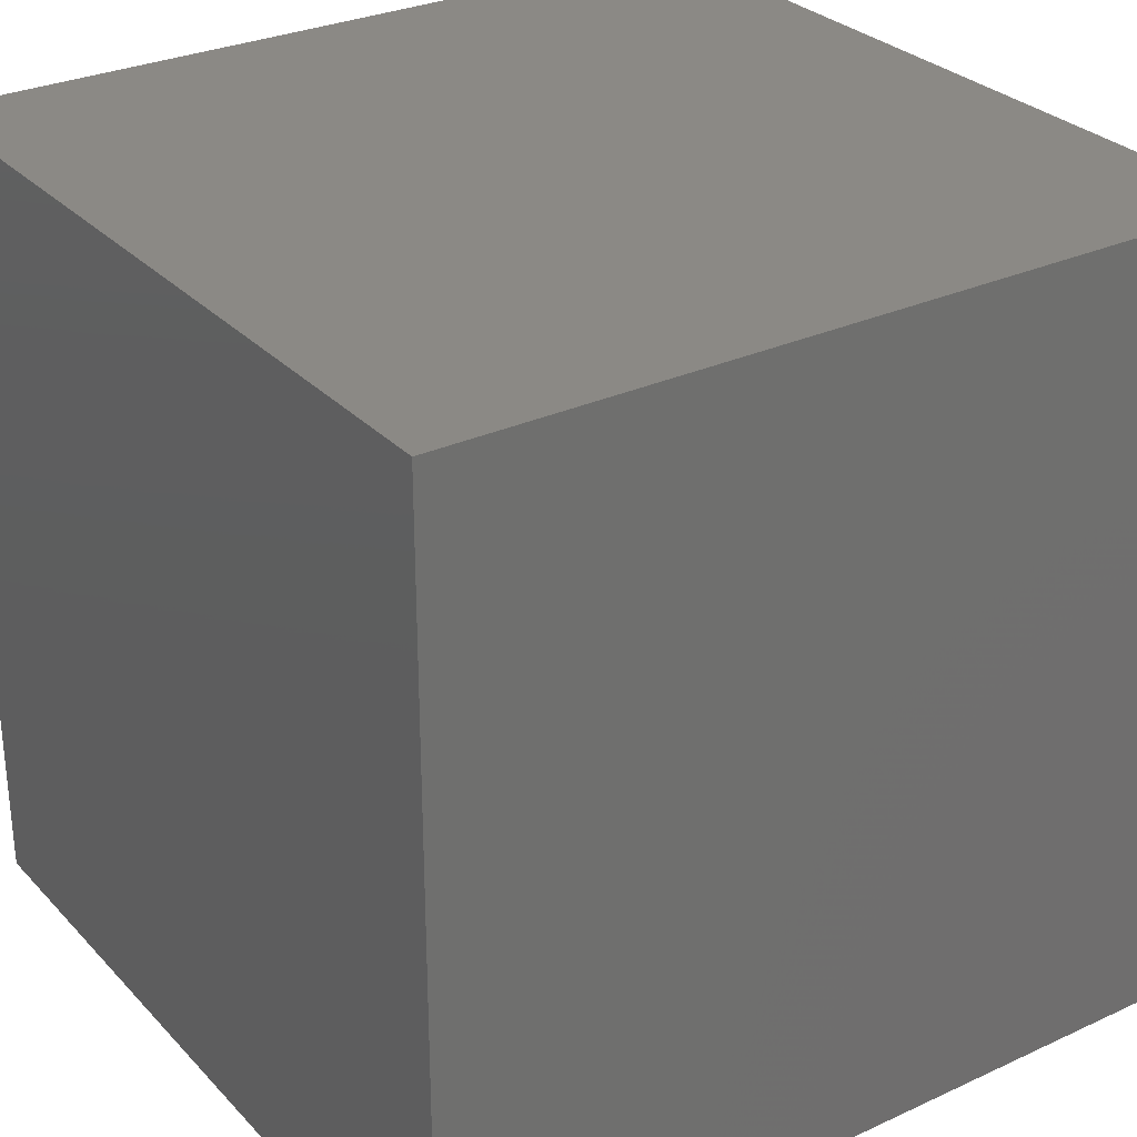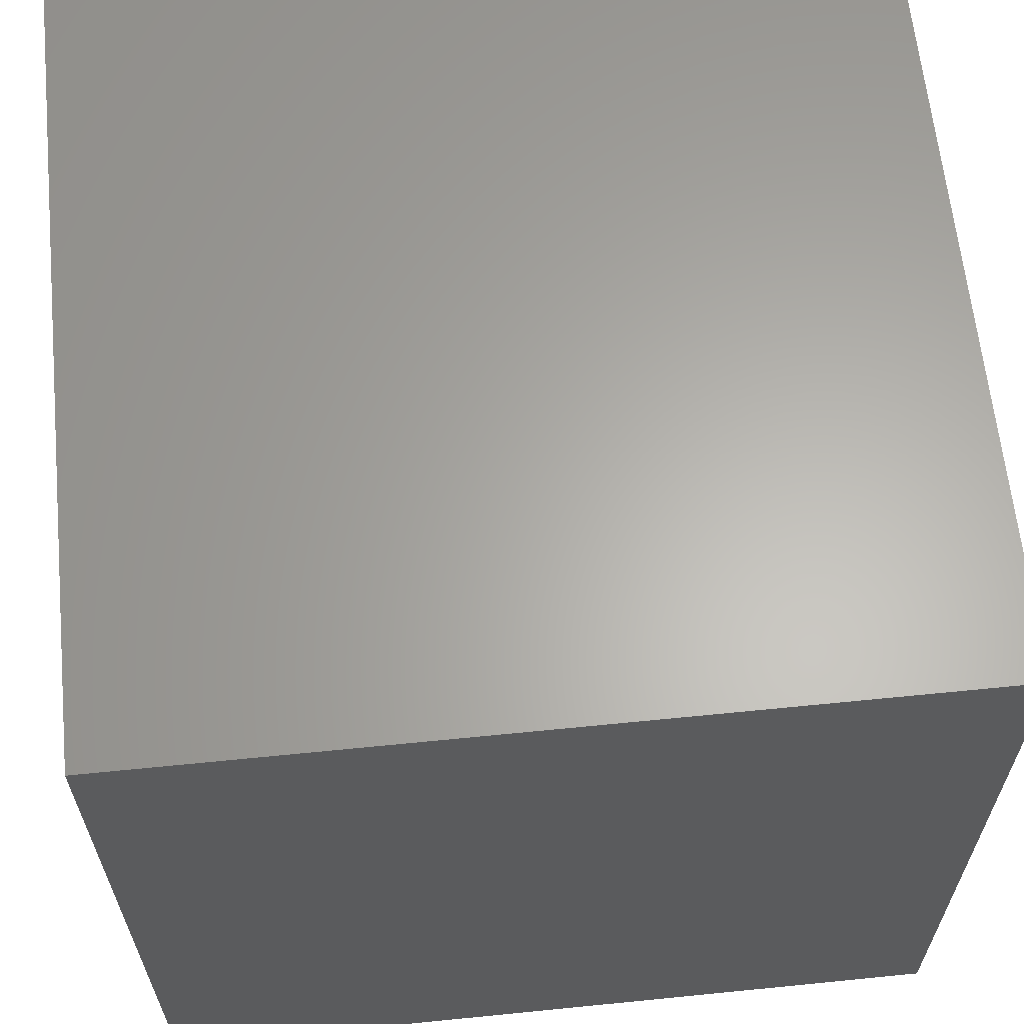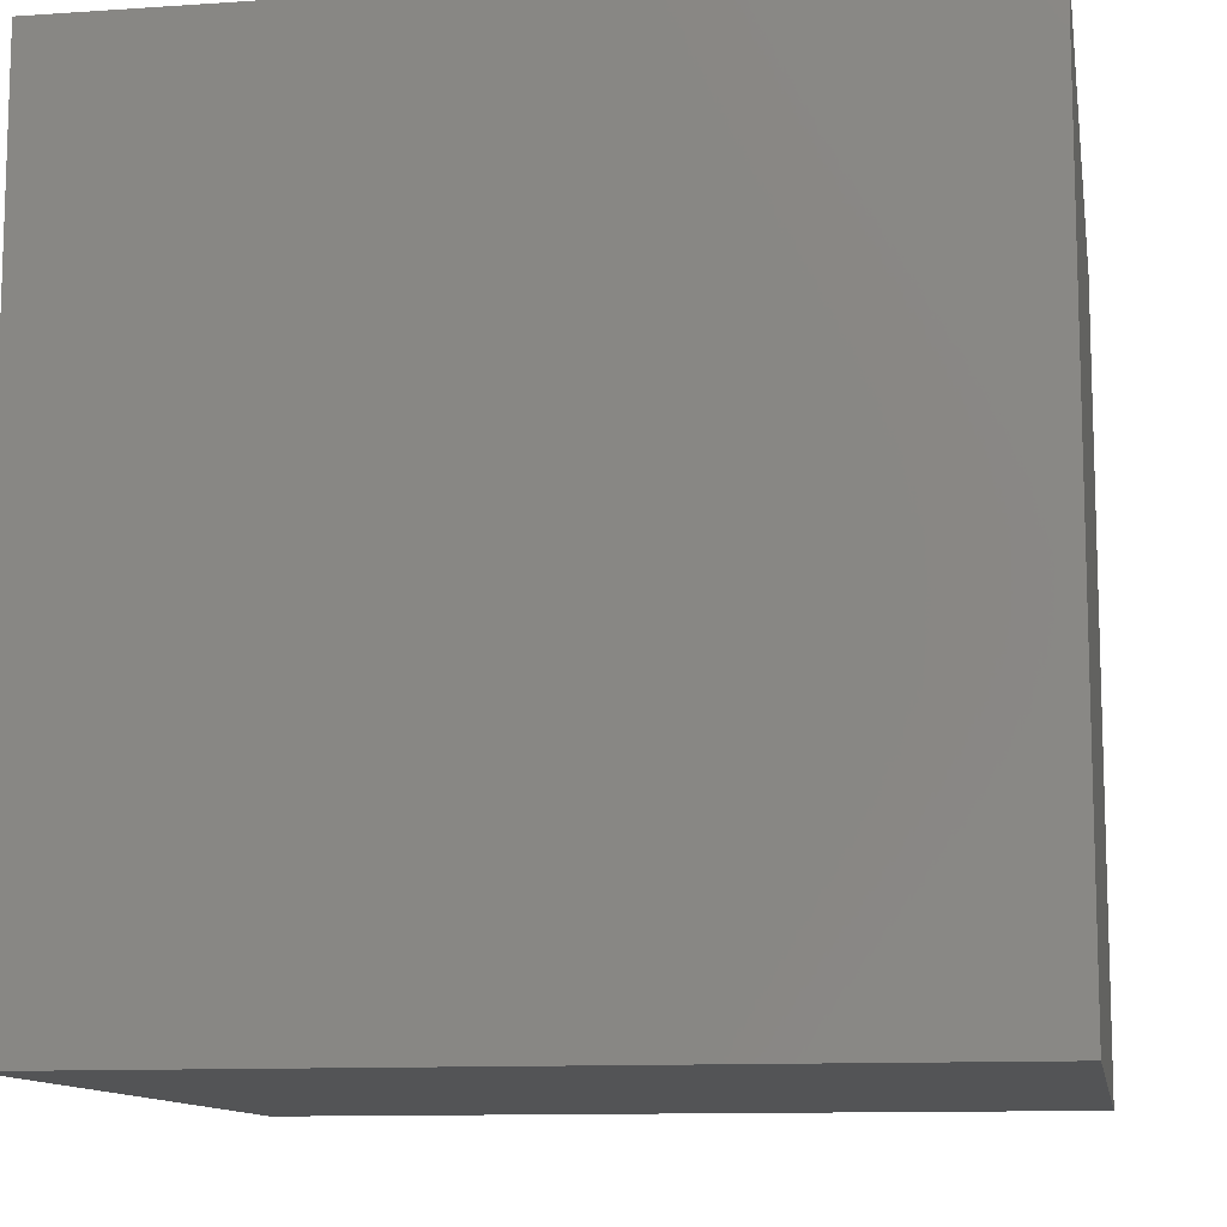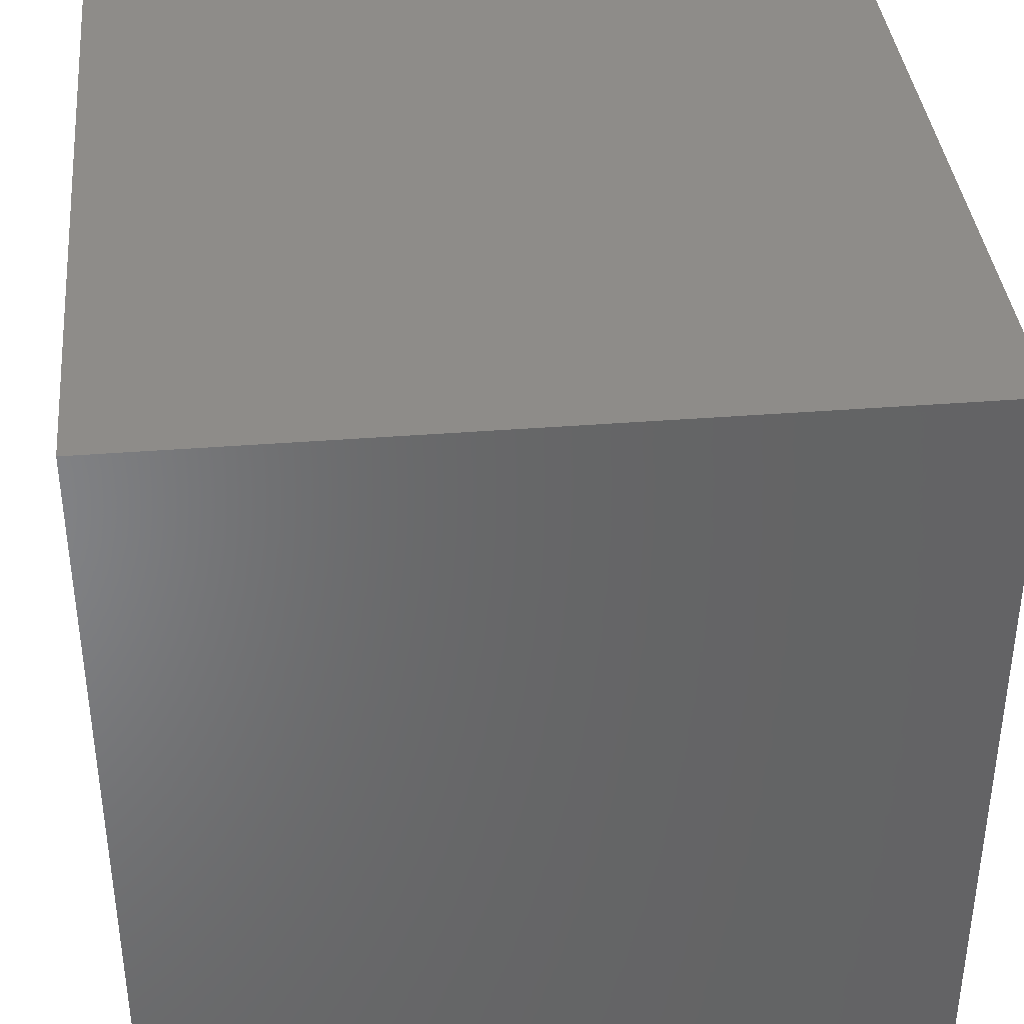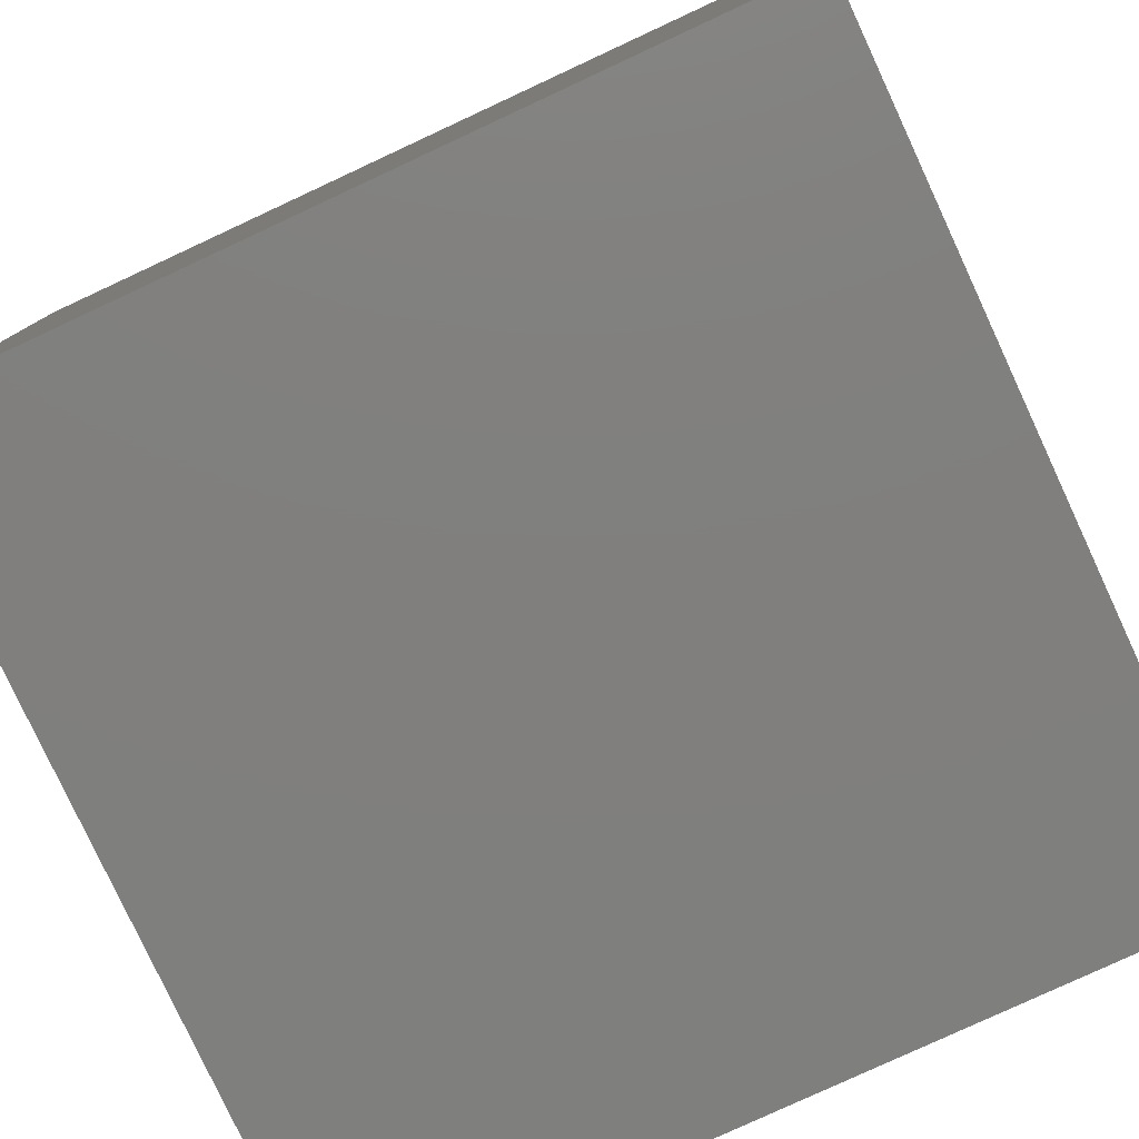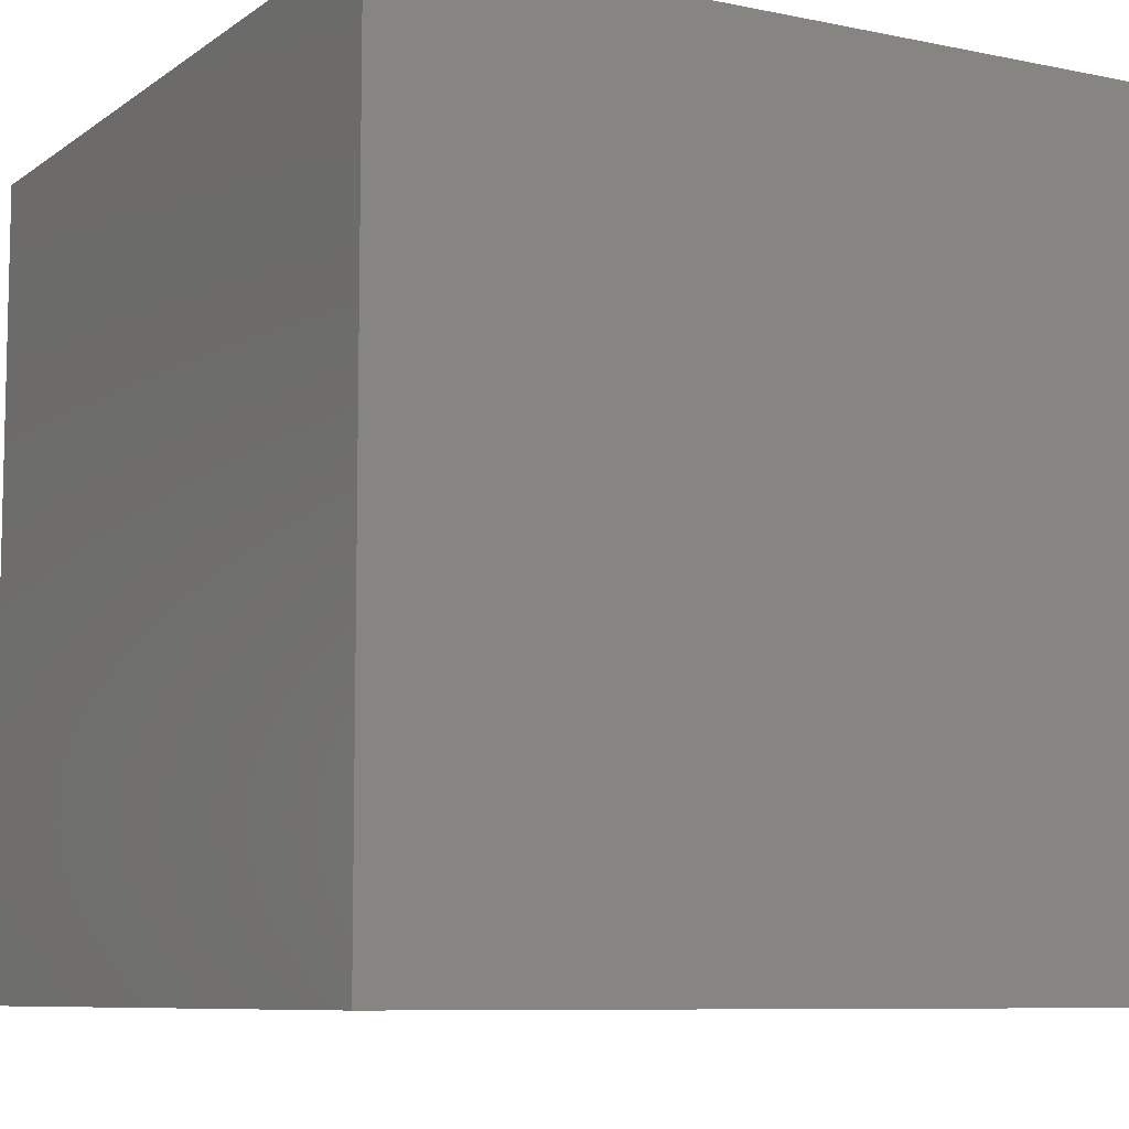
<metadata>
{"format":"stl","ext":"stl","renderer":"f3d","projection":"perspective","resolution":1024,"background":"white","views":[{"elev":29.4,"azim":-124.2,"up":"+Z"},{"elev":63.2,"azim":174.2,"up":"+Z"},{"elev":-11.3,"azim":99.4,"up":"+Z"},{"elev":38.2,"azim":174.3,"up":"+Y"},{"elev":-79.5,"azim":-65.1,"up":"+Y"},{"elev":-8.3,"azim":60.5,"up":"+Y"}]}
</metadata>
<code>
# stl→obj: 8 verts, 12 faces
v 1 0 0
v 1 1 0
v 1 6.994e-17 1
v 1 1 1
v 0 0 0
v 0 6.994e-17 1
v 0 1 0
v 0 1 1
f 1 2 3
f 3 2 4
f 5 6 7
f 7 6 8
f 6 5 3
f 3 5 1
f 8 6 4
f 4 6 3
f 7 8 2
f 2 8 4
f 5 7 1
f 1 7 2

</code>
